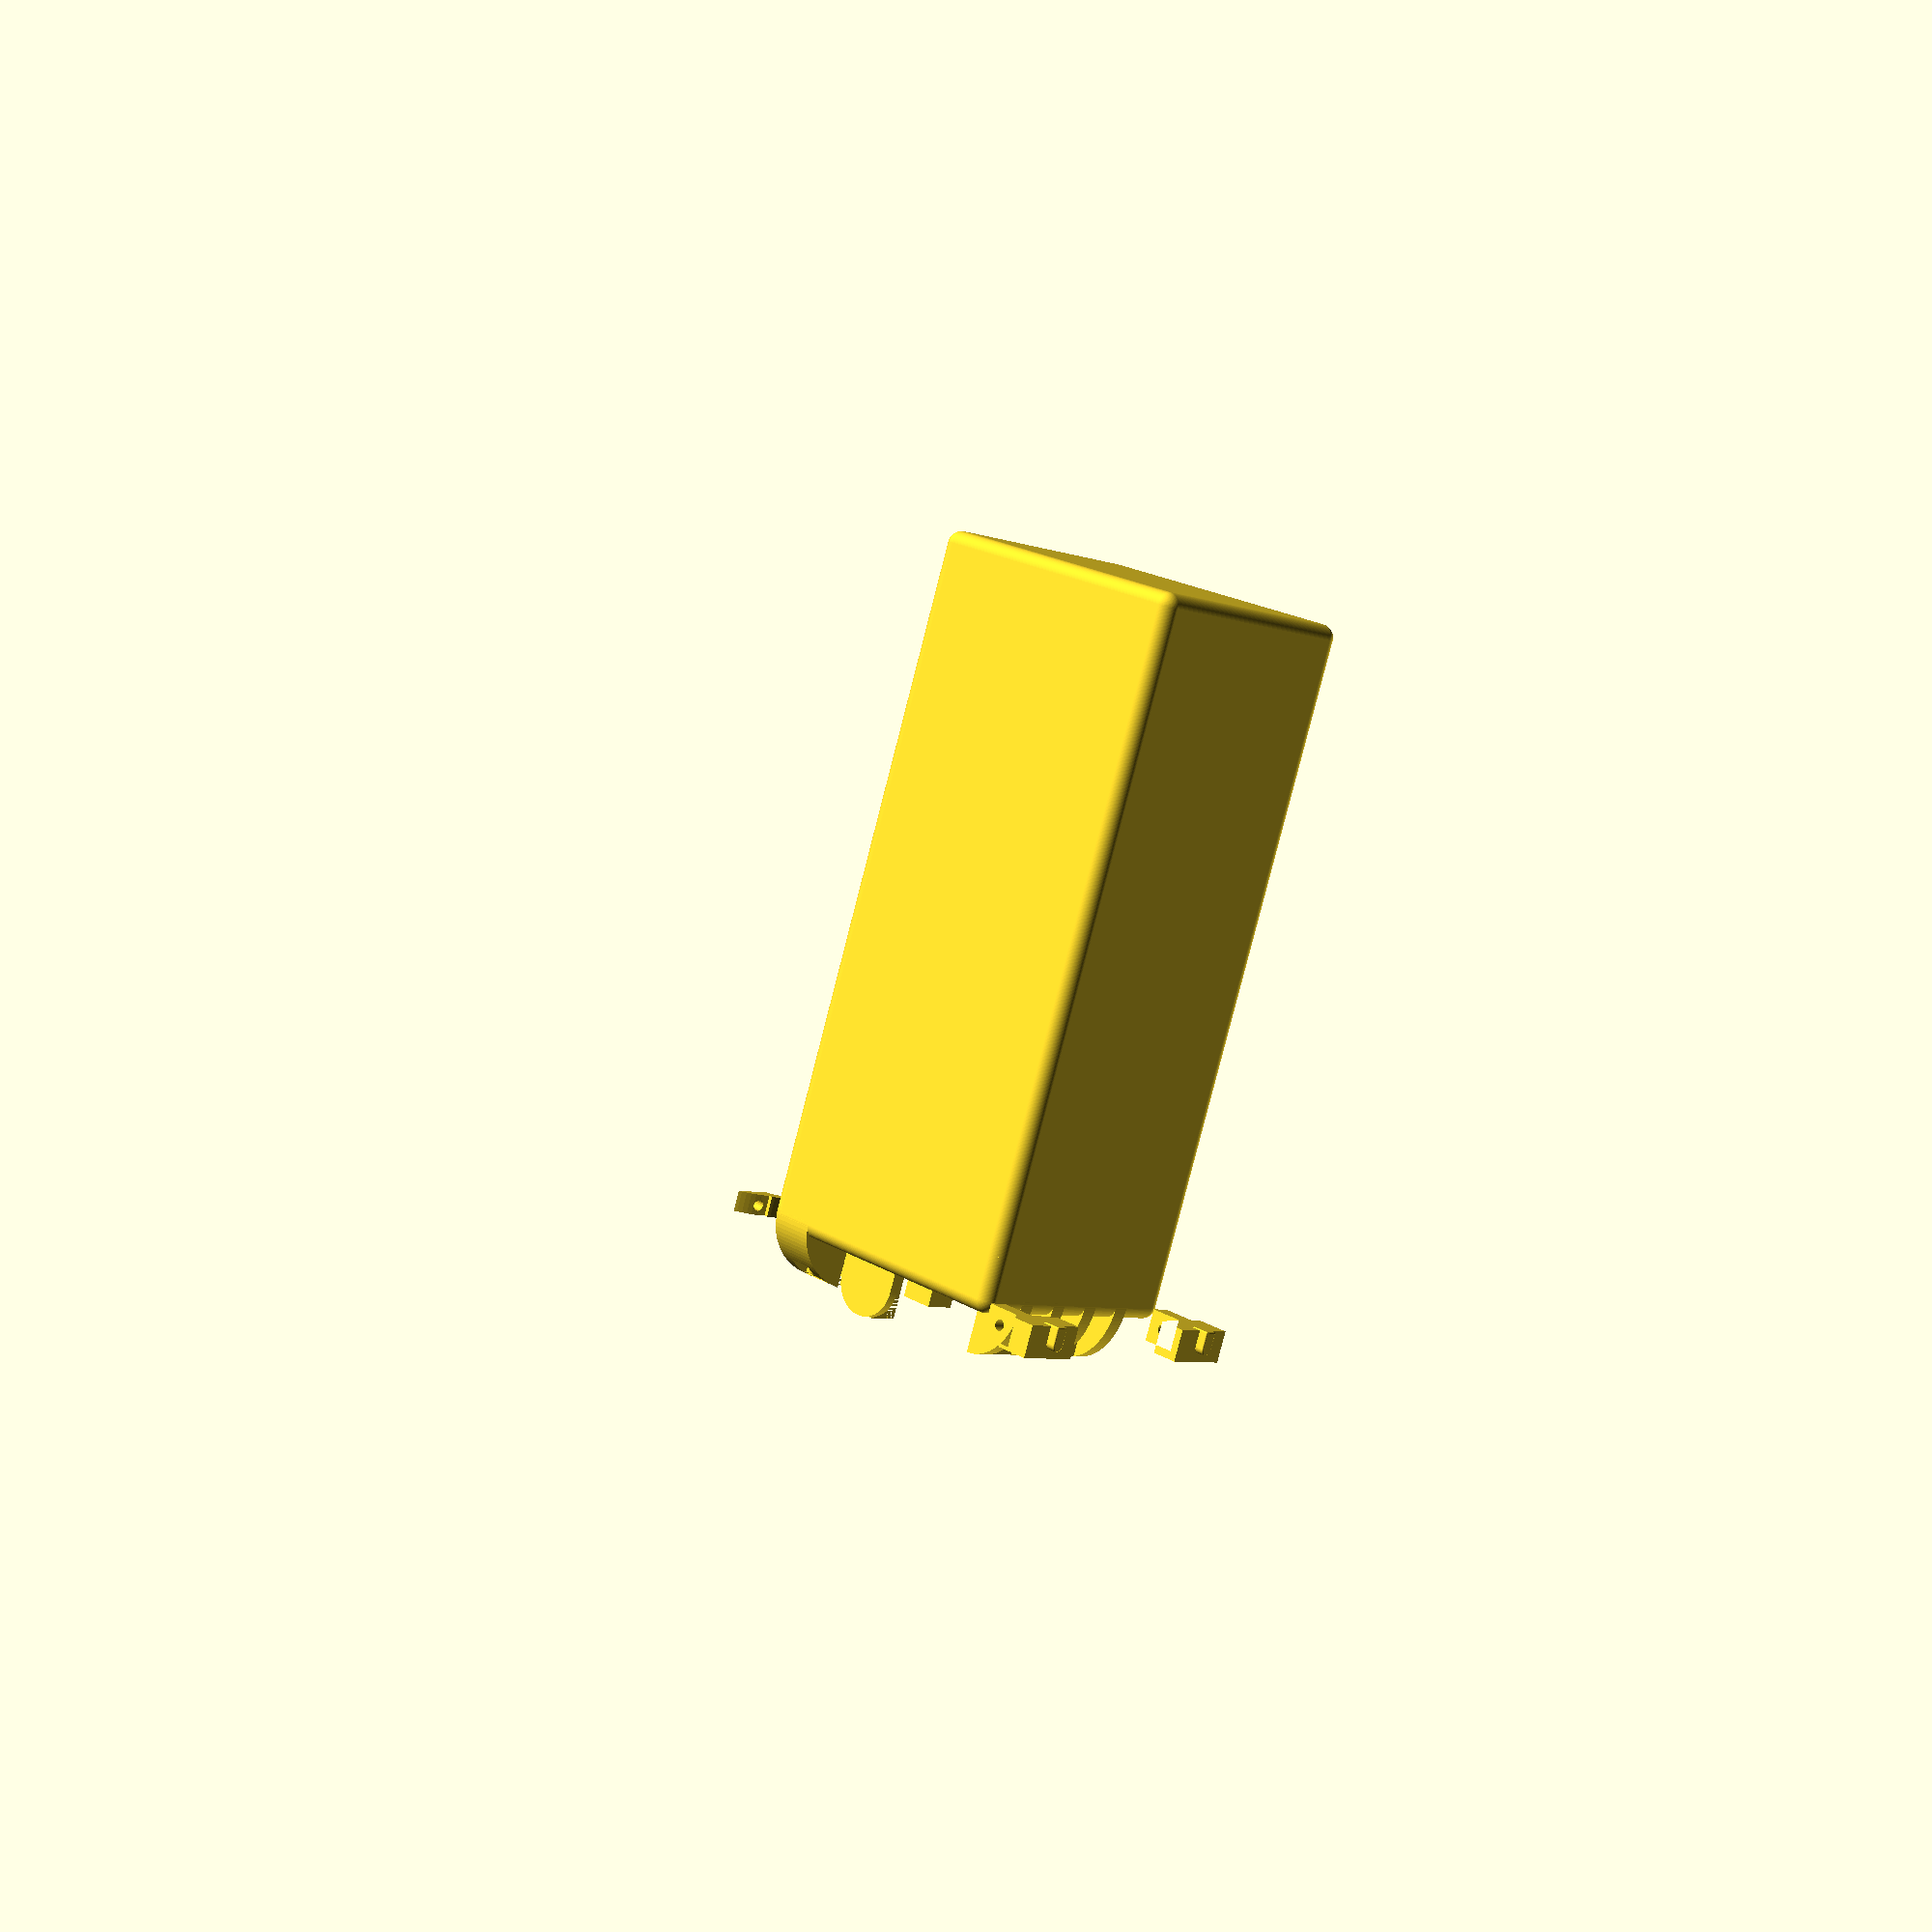
<openscad>
/*
	Author: Guillaume F. ( g@w0.yt )
	License: GPL

  Servo sizes:

     H              E
   |---|         |----|
         _ _____000___          _
        /______000_ / |         _ F          _
       |           |  |         _            |
    /--|           | /---/      | G          |
   /---|           |/---/   -   -            |
     G |           |  |     |                | A 
       |           |  |     |D               |
       |           | /C     |                |
       |___________|/       _                _


       |-----------|
            B


  SERVO DIMENSIONS:

    Format: [ LEG_FORMAT, CABLE_SIDE, A, B, C, D, E, F, G, H ]

    
    - LEG_FORMAT: 0-no_ear, 1-horizontal_ears, 2-vertical_ears, 3-vertical_three_ears
    - A: body height (servo bottom to gear root)
    - B: body width (without ears)
    - C: body thickness
    - D: ear position (servo bottom to ear bottom)
    - E: gear center to body side (smallest one)
    - F: gear height
    - G: ear thickness (if vertical_ears, it is still the thickness of the ear) 
    - H: ear width (in no_ear mode, you can use it in // of the frame_extra_width)
    - I: ear height (only applicable to vertical_ears - 0 fallback to ear width)
    - J: ear width bottom (only applicable to vertical_ears_three_ears - 0 fallback to 'I')
    - K: ear hole size (Notch mode: negative value, Hole mode: positive value)
    - L: cable position (servo bottom to cable bottom)
    - M: gear screw diameter (required is 'with_bearing')
 

    Set servo_brand/servo_id the index of the servo needed.
 */

servo_id	= [ 1 , 0 ];   /* Brand,Servo */

servos_kb	= [ 
/*
 *        A     B     C     D     E     F     G     H     I     J     K     L     M
 */
/* Brand #0 - MKS */
[
/* Servo #0,0    - MKS DS6100 / HV6100                                           */
  [ 1,   20, 22.5,   10, 15.1, 4.75,  4.5,  1.2, 4.25,    0,    0,    2,    0,  2.5 ]
/* Servo #0,1    - MKS DS75K                                                     */
 ,[ 1, 16.7,   23,    9,  8.7,  4.8, 3.35,  1.2,    3,    0,    0,    2,    0,  2.5 ]
/* Servo #0,2    - MKS DS75K-N                                                   */
 ,[ 0, 16.7,   23,    9,    9,  4.8, 3.35,    0,    0,    0,    0,    0,    0,  2.5 ]
/* Servo #0,3    - MKS HV6130                                                    */
 ,[ 2, 29.5,   30,   10, 19.8,  6.5,  2.8,    2,    6,    8,    0,    3,    2,  2.5 ] 
]

/* Brand #1 - BlueBird */
,[
/* Servo #1,0   - BlueBird BMS-125WV / BMS-126WV / BMS-127WV                     */
  [ 1,   20, 23.3,   10,   15, 5.43,  3.8,  1.3,  4.6,    0,    0,   -2,    0,    3 ]
/* Servo #1,1   - BlueBird BMS-207WV                                             */
 ,[ 1, 27.5,   23,   12, 20.1,  5.7,  3.8,    2, 4.75,    0,    0,   -2,    6,    3 ]
]

/* Brand #2 - KST */
,[
/* Servo #2,0   - KST X12-508 HV        (screw M2.3, why so evil?  => M2.5 tap ) */
  [ 1, 26.6,   23,   12, 19.9,  5.8,  3.5,  1.2,  4.5,    0,    0,   -2, 5.25,  2.5 ]
/* Servo #2,1   - KST X10 HV | KST X10 MINI HV                                    */
 ,[ 3, 29.6,   30,   10, 21.6,  6.6,  3.3,  1.8,    6,    8, 10.1,    3, 14.5,  2.5 ]
/* Servo #2,2   - KST X10-710 HV                                                  */
 ,[ 1, 29.6,   30,   10, 21.6,  6.6,  3.3,  1.9,    6,    0,    0,    3,    8,  2.5 ]
/* Servo #2,3   - KST X08H V5 HV                                                  */
 ,[ 2,   21, 23.5,    8, 14.9,  6.1,  2.9,    1,    3,    4,    0,  1.6,    0,    2 ]
/* Servo #2,4   - KST X08 V5 HV                                                   */
 ,[ 1,   21, 23.5,    8, 14.9, 6.13,  2.9,    1,    3,    0,    0,    2,    0,    2 ]
]

/* Brand #3 - Emax : Double-check with digital caliper on those... */
,[
/* Servo #3,0   - Emax ES3352                                                     */
  [ 1,25.88,23.17, 9.30,17.25, 4.47,  3.4, 2.00, 4.60,    0,    0,  2.0,  2.6,    2 ]
/* Servo #3,1   - Emax ES08MDII                                                   */
 ,[ 1,   24,23.85, 11.8,   15, 5.42,  3.4, 1.65, 4.16,    0,    0,  2.0,    1,    2 ]
]

/* Brand #4 - TowerPro ... because sometimes you don't care */
,[
/* Servo #4,0   - TowerPro MG90D 15g                                              */
  [ 1, 28.5, 22.6,   12, 19.8, 6.00,    4, 2.25, 4.45,    0,    0,  1.6,    1,  2.5 ]
]

];


/* Bearing dimensions if needed.
 *
 *  [d, D, B]  =  [ internalDiameter, externalDiameter, thickness ]
 *
 * Set in servo_id the index of the servo needed.
 */
bearing_id	= 3;

bearings_kb	= [

/*   #0    - MR52ZZ L-520ZZ          */
  [   2,   5, 2.5 ]
/*   #1    - 682XZZ                  */
 ,[ 2.5,   6, 2.6 ]
/*   #2    - MR63ZZ L-630ZZ          */
 ,[   3,   6, 2.5 ]
/*   #3    - MR83ZZ                  */
 ,[   3,   8,   3 ]
/*   #4    - MR93ZZ                  */
 ,[   3,   9,   4 ]
/*   #5    - MR84ZZ                  */
 ,[   4,   8,   3 ]
/*   #6    - MR85ZZ                  */
 ,[   5,   8, 2.5 ]
/*   #7    - MR95ZZ                  */
 ,[   5,   9,   3 ]

];


/*
   Options - External to servo dimensions
 */


/* Ears properties */

ear_support_screw	= 1;	/* for LEG_FORMAT=1, manage L-shaped block vertically screwed on
				 * the servo frame
				 * Modes:
				 *
				 *   0: no z-axis locking - classic for wing bottom skin strap mount
				 *   1: with a central notch in servo ear
				 *   2: with screws in servo ear
				 *   3: 1&2
				 *
				 */
ear_support_screwhead	= 3;	/* with ear_support_screw == 2, diameter of the screw head */

z_axis_servo_cover	= 1;	/* with ear_support_screw == 0, make a servo cover */


/* Servo arm properties */

arm_thickness		= 2;	/* Thickness of the servo arm, without the gear, only the arm */

arm_screw_head_dia	= 7;	/* (needed if 'with_bearing')
				 *
				 * 2 cases:
				 *
				 * - arm_screw_head_dia == bearing internal diameter
				 *    The screw head is used directly in the bearing
				 *    The bearing shaft produced is a spacer
				 *    to lock the servo arm in place.
				 *    => shorted screw needed.
				 *
				 * - arm_screw_head_dia != bearing internal diameter
				 *    The screw head is locking the bearing shaft externally.
				 *    The bearing shaft produced is entering in the bearing.
				 *    => longer screw needed.
				 *
				 */

/* Frame properties */

frame_thickness		= 1.5; 	/* thickness of the frame */

frame_extra_width	= 3.0; 	/* extra width of the frame */

frame_arm_clearance	= 3;    /* clearance between the servo arm top
				 * and the start of the servo frame top
				 * (aka bearing support if 'with_bearing').
				 *
				 * if 'with_bearing', this frame arm clearance is going to
				 * define the Arm screw length.
				 * In the console of openscad, for the current parameters,
				 * the arm screw length needed is displayed.
				 */

/* Bearing properties */

with_bearing 		= 1; 	/* 0: no bearing
				 * 1: With shaft bearing - Right
				 * 2: With shaft bearing - Left
				 * 3: With shaft bearing - Both - universal
				 */

/* MISC */

minkowski_rounded 	= 2;	/* rounded frame sphere */

$fn 			= 100;  /* Global circles segment number: 30 for design, >=100 for STL */


/*
 * Processing - internals and some spacers
 */

_servo_id_brand	= -1;
_servo_id_servo	= -1;


servo	= (_servo_id_brand>=0 && _servo_id_servo>=0)
	?
	servos_kb[_servo_id_brand][_servo_id_servo]	/* From commandline */
	:
	servos_kb[ servo_id[0] ][ servo_id[1] ];
bearing		= bearings_kb[ bearing_id ];

if (version_num() > 20180101)
	assert( servo, "MISSING SERVO DEFINITION");
else {
	if (! servo) echo("!!!! MISSING SERVO DEFINITION !!!!");
}


legformat		= servo[0];
s_h			= servo[1] 	+ 0.1;
s_w			= servo[2]	+ 0.1;
s_t			= servo[3];
s_h_ear			= servo[4]	+ 0.1;
s_w_gear		= servo[5];
s_gear_h		= servo[6];

s_ear_t			= (legformat)?servo[7]	+ 0.1 : 0;

s_ear_w			= (legformat)?servo[8]	+ 0.2 : 3;
s_ear_h			= (servo[9]?servo[9]:servo[8]) + 0.2;
s_ear_h_third		= (servo[10]?servo[10] + 0.2 : s_ear_h);
s_ear_isnotch		= (servo[11]<0) ? 1 : 0;
s_ear_hole_dia		= abs(servo[11]);
s_cable_h		= servo[12];
arm_screw_dia		= servo[13];

b_id			= bearing[0];
b_ed			= bearing[1] 	+ 0.1;
b_t			= bearing[2] 	+ 0.3;

frame_gear_clearance	= frame_arm_clearance + arm_thickness;
frame_body_clearance	= frame_gear_clearance + s_gear_h;

if (arm_screw_dia > b_id) {
   _ERR( "BEARING INTERNAL DIAMETER inferior to SCREW DIAMETER" );
}

/* Checks */
_check_arm_diff	= (s_h_ear - s_h/2 - s_t) - (-s_h/2 + s_cable_h + 4);
_check_arm_fail = (legformat == 1 && ear_support_screw>0 && _check_arm_diff<0 && _check_arm_diff < s_ear_w/-2) ? 1 : 0;
if (_check_arm_fail) {
	_SEP();
	_WARN( "Unable to produce 'ear_support_screw'>0 - not enough space between cable and ear" );
	_WARN( "Falling back to ear_support_screw=0" );
	_SEP();
}
_ear_support_screw	= (_check_arm_fail)? 0 : ear_support_screw;


/* Modules.. */
module _SEP() { _PRINT("******************"); }
module _WARN( a="",b="",c="",d="",e="",f="",g="",h="",i="",j="" ) {
	echo(str("WARNING: ",a,b,c,d,e,f,g,h,i,j));
}
module _PRINT( a="",b="",c="",d="",e="",f="",g="",h="",i="",j="" ) {
	echo(str(a,b,c,d,e,f,g,h,i,j));
}
module _ERR( a="",b="",c="",d="",e="",f="",g="",h="",i="",j="" ) {
	if (version_num() > 20180101) {
		assert(false, str(a,b,c,d,e,f,g,h,i,j));
	}
	else {
		echo(str("ERROR: ",a,b,c,d,e,f,g,h,i,j));
	}
}

module servo_ear_solid( masky=0, issupport=0 ) {
	if (legformat <= 1) {
		/* ears */
		translate([ 0, s_h_ear - s_h/2 + s_ear_t/2, 0]) {
			cube([s_w+s_ear_w*2,s_ear_t, s_t], center=true);
			if (issupport) {
				rotate([0,90,0]) {
					translate([0,s_ear_t/2,0])
					difference() {
						union(){
							cylinder(r=s_t/2,h=s_w+s_ear_w*2+frame_extra_width,center=true);
							translate([s_t/4,0,0])
								cube([s_t/2,s_t,s_w+s_ear_w*2+frame_extra_width],center=true);
						}
						translate([0,-s_t/2,0]) cube([s_t,s_t/2,s_w+s_ear_w*2],center=true);
					}
					if (legformat && _ear_support_screw) {
						translate([s_t/4,-s_t*3/4-s_ear_t/2,0]) {
							cube([s_t/2,s_t/2,s_w+s_ear_w*2],center=true);
						}
					}
					else {
						translate([0,-s_t/4-s_ear_t/2,0])
							cube([s_t,s_t/2,s_w+s_ear_w*2],center=true);
					}
				}
			}
			else {
				if (legformat && _ear_support_screw) {
					translate([0,-s_t/4-s_ear_t/2,0])
						cube([s_w+s_ear_w*2,s_t/2, s_t], center=true);
					translate([0,-s_t*3/4-s_ear_t/2,0]) {
						translate([-s_w/2-s_ear_w/2,0,0])
							cylinder(r=0.8,h=200,center=true);
						translate([s_w/2+s_ear_w/2,0,0])
							cylinder(r=0.8,h=200,center=true);
					}

					if (_ear_support_screw > 1) { /* with servo ear screw */ 
						translate([-s_w/2-s_ear_w/2,s_ear_t/2,0])
							cylinder(r=ear_support_screwhead/2,h=s_t*2,center=true);
						translate([s_w/2+s_ear_w/2,s_ear_t/2,0])
							cylinder(r=ear_support_screwhead/2,h=s_t*2,center=true);
					}
				}
			}
		}
	}
	/* All except 3 vertical_ears */
	if (issupport && legformat<=2) {
		/* bottom blocker */
		translate([0,-s_h/2,-s_t/2])
		{
			difference()
			{
				rotate([0,90,0])
					scale([s_t,s_ear_w+frame_extra_width,1])
					cylinder(r=1,h=s_w,center=true);
				translate([0,0,-500])
					cube([1000,1000,1000],center=true);
				translate([0,500,0])
					cube([1000,1000,1000],center=true);
				nb=3;
				wall=(s_ear_w<4)?2:s_ear_w/2;
				cell=(s_w-wall*(nb+1))/nb;
				for(x=[-s_w/2+wall:cell+wall:s_w/2])
					translate([x+cell/2,-s_h/2-wall,0])
						cube([cell,s_h,1000],center=true);
			}
			/* no z-axis locking - adding a flat surface */
			if (_ear_support_screw == 0) {
				translate([0,-s_ear_w/2,s_t/2])
					cube([s_ear_w*2,s_ear_w,s_t],center=true);
			}
		}
	}
	/* All vertical_ears */
	if (legformat > 1) {
		surround_spacer = 2;
		translate([ 0, s_h_ear - s_h/2 + s_ear_h/2, masky/2])
			rotate([90,0,0])
			cube([s_w+s_ear_w*2,s_ear_t+masky, s_ear_h], center=true);
		if (issupport) {
			translate([ 0, s_h_ear - s_h/2 + s_ear_h/2, -(s_t/2-s_ear_t)/2])
				rotate([90,0,0])
				cube([s_w+s_ear_w*2+surround_spacer,
						s_t/2 - s_ear_t,
						s_ear_h+surround_spacer], center=true);
		}
		if (legformat==3) {
			translate([0, -s_h/2 - s_ear_w/2, masky/2])
				rotate([90,0,90])
				cube([s_ear_w*2,s_ear_t+masky, s_ear_h_third], center=true);
			if (issupport) {
				translate([0, -s_h/2 - s_ear_w/2, -(s_t/2-s_ear_t)/2])
					rotate([90,0,90])
					cube([s_ear_w+surround_spacer,
							s_t/2 - s_ear_t,
							s_ear_h_third+surround_spacer], center=true);
			}
		}
	}
}

module servo_cover() {
	if (_ear_support_screw == 0 && z_axis_servo_cover) {
		translate([0,-s_h/2-frame_extra_width-s_ear_w-1,-s_t/2]) {
			linear_extrude(1)
				polygon([
						[-s_w/2-s_ear_w,-s_ear_w*2], [-s_w/2-s_ear_w,0],
						[s_w/2+s_ear_w,0], [s_w/2+s_ear_w,-s_ear_w*2],
						[s_ear_w,-s_h_ear-s_ear_w],
						[-s_ear_w,-s_h_ear-s_ear_w]
				]);

		}
	}
}

module servo_ear_support_screw_solid() {
	if (legformat == 1 && _ear_support_screw) {
		translate([s_w/2, -s_t-s_h/2-s_ear_w-frame_extra_width - 1, -s_t/2]) {
			difference() {
				linear_extrude(s_ear_w) polygon([
						[0,0],[0,s_t*.4],
						[s_t/2,s_t/2], [s_t/2,s_t],
						[s_t - 2,s_t], [s_t - 2,s_t/2],
						[s_t, s_t/2], [s_t, 0]
				]);
				translate([s_t/2,s_t*3/4,s_ear_w/2])
					rotate([0,90,0])
					cylinder(r=0.8,h=s_t,center=true);

				/* if cable is too high ... cut the L-shaped part like
				 * the frame cube with the matching hole was cut */
				diff = (s_h_ear - s_h/2 - s_t) - (-s_h/2 + s_cable_h + 4);
				if (diff < 0) {
					translate([s_t/2, s_t + diff + 2,0])
						cube([6,4,1000],center=true);
				}
			}
			if (_ear_support_screw != 2) {
				dia = s_ear_hole_dia - .4; /* with minkowski sphere */
				/* ear hole */
				difference() {
					minkowski()
					{
						translate([s_t/2,0,s_ear_w/2]) {
							rotate([90,0,0]) {
								difference(){
									cylinder(r=dia/2,h=(s_ear_t-.2)*2,center=true);
									if (! s_ear_isnotch) {
										rotate([55,0,0])
											translate([0,0,500+(s_ear_t+dia)/4])
											cube([1000,1000,1000],center=true);
									}
								}
							}
							if (s_ear_isnotch) {
								/* With central notch */
								translate([0,0,-s_ear_w/4])
									cube([dia,(s_ear_t-.2)*2,s_ear_w/2],center=true);
							}
						}
						sphere(0.2, $fn=20);
					}
					translate([0,0,-500])
						cube([1000,1000,1000],center=true);
				}
			}
		}
	}
}
module servo_ear_support_screw() {
	servo_ear_support_screw_solid();
	mirror([1,0,0])
		servo_ear_support_screw_solid();
}

module servo_bearing_holder( issupport=0, locker=0 ) {
	locker_h   = (s_t - b_ed)/2 + b_ed/8;	/* locker lands at 1/8th of the bearing */
	if (issupport == 0) {
		if (locker == 0) {
			/* Bearing surround */
			translate([s_w/2-s_w_gear,s_h/2+(b_t*2)/2+frame_body_clearance+frame_extra_width/2,0]) {
				rotate([90,0,0]) {
					cylinder(r=(b_ed-1)/2, h=b_t*2+frame_extra_width, center=true);
					translate([0,s_t/4,0]) cube([b_ed-1,s_t/2,b_t*2+frame_extra_width],center=true);
				}
			}
			/* Bearing screw head opening */
			if (arm_screw_dia == b_id) {
				translate([s_w/2-s_w_gear,s_h/2+frame_body_clearance+b_t,0]) {
					rotate([90,0,0]) {
						translate([0,0,-b_t]) {
							cylinder(r=arm_screw_head_dia/2+.5, h=b_t, center=true);
						}
					}
				}
			}
			/* Bearing */
			translate([s_w/2-s_w_gear,s_h/2+frame_body_clearance,0]) {
				rotate([90,0,0]) {
					translate([0,0,-b_t]) {
						cylinder(r=b_ed/2, h=b_t, center=true);
						translate([0,s_t/4,0]) cube([b_ed,s_t/2,b_t],center=true);
					}
				}
			}
		}
		/* Bearing locker */
		translate([s_w/2-s_w_gear,s_h/2+frame_body_clearance,0]) {
			rotate([90,0,0]) {
				b_t_clearance = ((locker) ? 0.2:0);
				translate([0,0,-b_t + b_t_clearance/2]) {
					difference() {
						translate([0,s_t/2 - 1.5,0]) cube([s_w*10,3,b_t-b_t_clearance],center=true);
						cylinder(r=b_ed/2, h=b_t+1, center=true);
					}
				}
			}
		}
	}
	if (issupport) {
		translate([s_w/2-s_w_gear,s_h/2+frame_body_clearance+b_t,-s_t/2]) {
			rotate([90,0,0]) {
				scale([ s_w_gear+s_ear_w+frame_extra_width,s_t,1])
					difference() {
						cylinder( r=1, h=b_t*2, center=true );
						translate([0,-500,0]) cube([1000,1000,1000],center=true);
					}
			}
		}
	}
}

module servo_bearing_holder_screw_mask() {
	cylinder(r=.8,h=s_t, center=true, $fn=20);
	translate([0,0,s_t - 1.2])
		cube([b_t,b_t*1.5,s_t],center=true);
}

module servo_bearing_holder_wscrew( issupport=0, locker=0 ) {
	difference() {
		servo_bearing_holder( issupport, locker );
		translate([0,s_h/2+(b_t*2)/2+frame_body_clearance,0]) {
			servo_bearing_holder_screw_mask();
			translate([s_w-s_w_gear*2,0,0])
				servo_bearing_holder_screw_mask();
		}
	}
}

module servo_gear_solid( issupport=0 ) {
	translate([s_w/2-s_w_gear,s_h/2+s_gear_h/2,0]) {
		rotate([90,0,0])
		cylinder(r=2.75, h=s_gear_h, center=true);
	}
	if (with_bearing) {
		if (with_bearing != 2) {
			servo_bearing_holder_wscrew( issupport );
		}
		if (with_bearing != 1) {
			mirror([1,0,0])
				servo_bearing_holder_wscrew( issupport );
		}
	}
}

module servo_cable_solid(y=0) {
	translate([0,-s_h/2+2 + s_cable_h,y/2])
		cube([1000,4,6+y], center=true);
}

/* Servo mask */
module servo_solid() {
	union() {
		/* Z: +2 for preview */
		cube([s_w, s_h, s_t+2], center=true);

		servo_ear_solid();

		servo_gear_solid();

		servo_cable_solid();
	}
}

module servo_solid_mask() {
	union() {
		servo_solid();

		/* More mask */
		servo_cable_solid(100);
		if (legformat>1) {
			servo_ear_solid(100);
		}
		/* Servo gear clearance */
		translate([0, frame_body_clearance/2,0])
			/* Z: +2 for preview */
			cube([s_w, s_h+frame_body_clearance, s_t+2], center=true);
	}
}

/* Frame */


module frame_solid() {
	extra_width = frame_extra_width - minkowski_rounded;

	difference() {
		arm_clearance = frame_body_clearance;
		translate([     0,
				arm_clearance/2,
				-50 + frame_thickness - minkowski_rounded]) {
			minkowski() {
				cube([
						s_w + (s_ear_w + extra_width) * 2,
						s_h + (s_ear_w + extra_width)*2 + arm_clearance,
						frame_thickness + 100 ],
						center=true);
				sphere( minkowski_rounded );
			}
		}
		translate([-500,-500,-1000])
			cube([1000,1000,1000]);
	}
}

module frame_w_ear_solid() {
	union() {
		translate([0,0, -s_t/2]) /* regulate y to servo side */
			frame_solid();
		servo_ear_solid(0,1);
		servo_gear_solid(1);
	}
}

module bearing_shaft_solid() {
	if (with_bearing) {

		cyl_visible = frame_arm_clearance + b_t/2;
		cyl_visible_dia = b_id + 1;

		cyl_bearing = ((arm_screw_head_dia == b_id || arm_screw_dia == b_id) ?
				0 /* The screw head or the screw is holding the bearing */
				:
				b_t+1 /* The shaft is entering the bearing */
				);
		screw_bearing = (arm_screw_dia == b_id) ? b_t : 0;
		cyl_bearing_dia = b_id - 0.1;

		translate([-s_w/2, s_t+s_h/2+frame_body_clearance+frame_extra_width + 1, -s_t/2])
		difference() {
			union() {
				translate([ 0,0, cyl_visible/2 ])
					cylinder( r1 = arm_screw_dia,	/* double the screw dia */
							r2 = cyl_visible_dia / 2,
							h = cyl_visible, center=true );

				if (cyl_bearing) {
					translate([ 0,0, cyl_visible + cyl_bearing/4 ]) {
						cylinder( r = cyl_bearing_dia / 2,
								h = cyl_bearing/2, center=true );
						translate([ 0,0, cyl_bearing/2 ])
							cylinder( r1 = cyl_bearing_dia / 2,
									r2 = (cyl_bearing_dia-.4) / 2,
									h = cyl_bearing/2, center=true );
					}
				}
			}
			cylinder( r = arm_screw_dia/2+0.1, h = 1000, center=true );
		}

		_SEP();
		_PRINT("Bearing shaft/arm screw:");
		if (cyl_bearing) {
			_PRINT("**** the shaft inserted in the bearing is printed");
		}
		else if (arm_screw_head_dia == b_id) {
			_PRINT("**** 'arm_screw_head_dia' matches bearing internal diameter:");
			_PRINT("**** >> the screw head is the bearing shaft");
		}
		else {
			_PRINT("**** 'arm_screw_dia' matches bearing internal diameter:");
			_PRINT("**** >> the screw is the bearing shaft");
		}
		_PRINT("**** screw length (threaded part) should be approximately between ",
				frame_gear_clearance + cyl_visible + cyl_bearing + screw_bearing + 2,
				" and ",
				frame_body_clearance + cyl_visible + cyl_bearing + screw_bearing + 1, " mm");
		_PRINT("**** >> Tuning the length is possible with the 'frame_arm_clearance' parameter");
		_PRINT("**** screw thread metric is M", arm_screw_dia);
		if (! cyl_bearing && ! screw_bearing) {
			_PRINT("**** screw head is a cylinder with a ", arm_screw_head_dia, "mm diameter");
		}
		_SEP();
	}
}

module bearing_lock_solid() {
	if (with_bearing) {
		translate([s_w/2, s_t+s_h/2+frame_body_clearance+frame_extra_width, -s_t/2])
			rotate([90,0,0])
			translate([-frame_body_clearance,-b_t/2-frame_body_clearance-s_h/2,-s_t/2])
			intersection() {
				servo_bearing_holder_wscrew(1);
				servo_bearing_holder(0,1);
			}
	}
}

module servo_frame() {
	difference() {
		frame_w_ear_solid();
		servo_solid_mask();
	}
}

module servo_frame_parts() {
	servo_frame();
	servo_ear_support_screw();
	servo_cover();
	bearing_shaft_solid();
	bearing_lock_solid();
}


servo_frame_parts();

//servo_frame();


</openscad>
<views>
elev=262.7 azim=227.0 roll=14.4 proj=p view=wireframe
</views>
